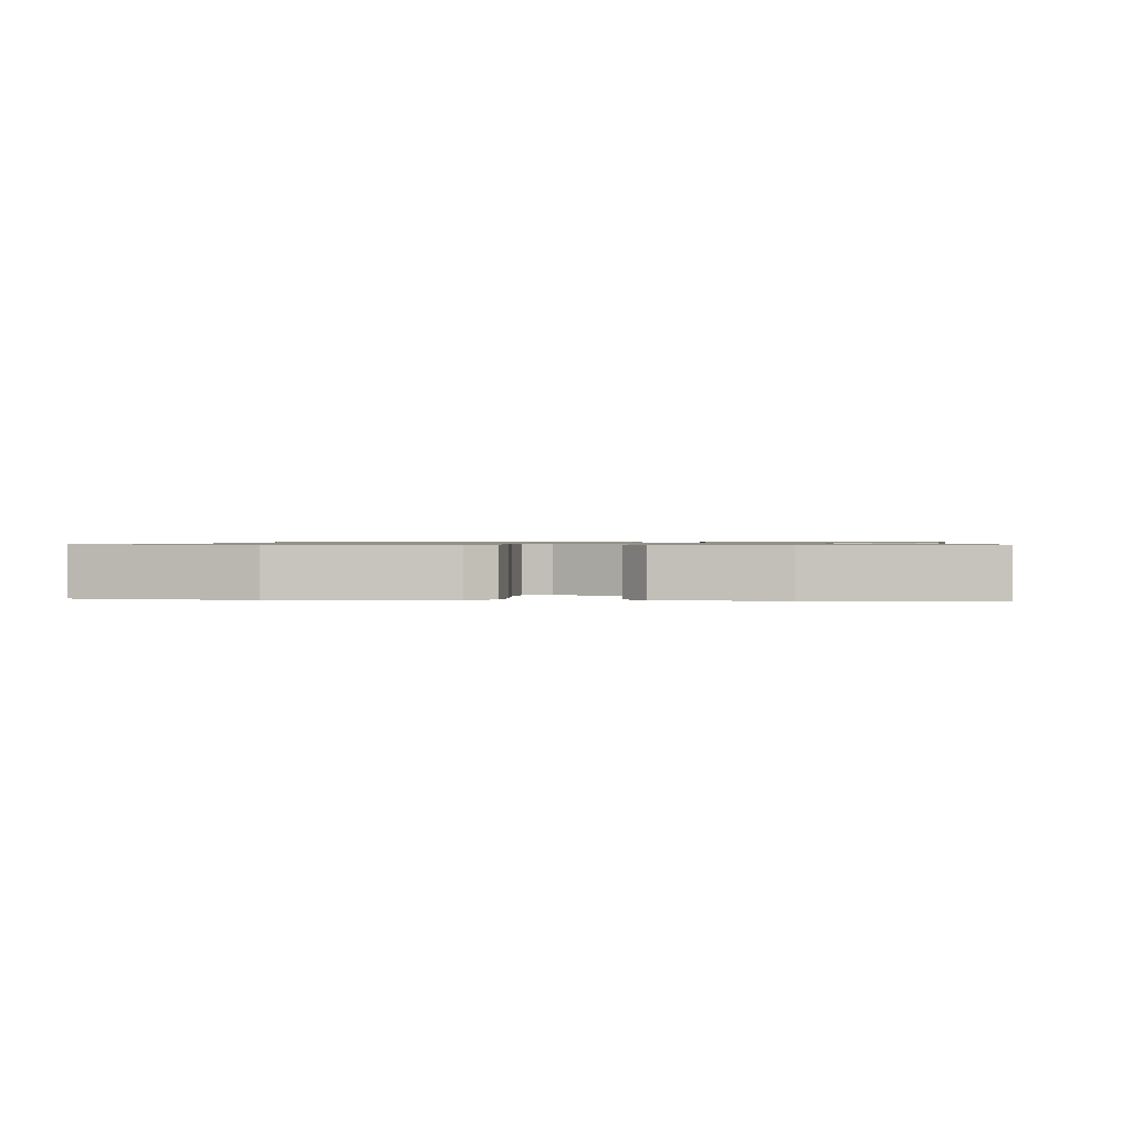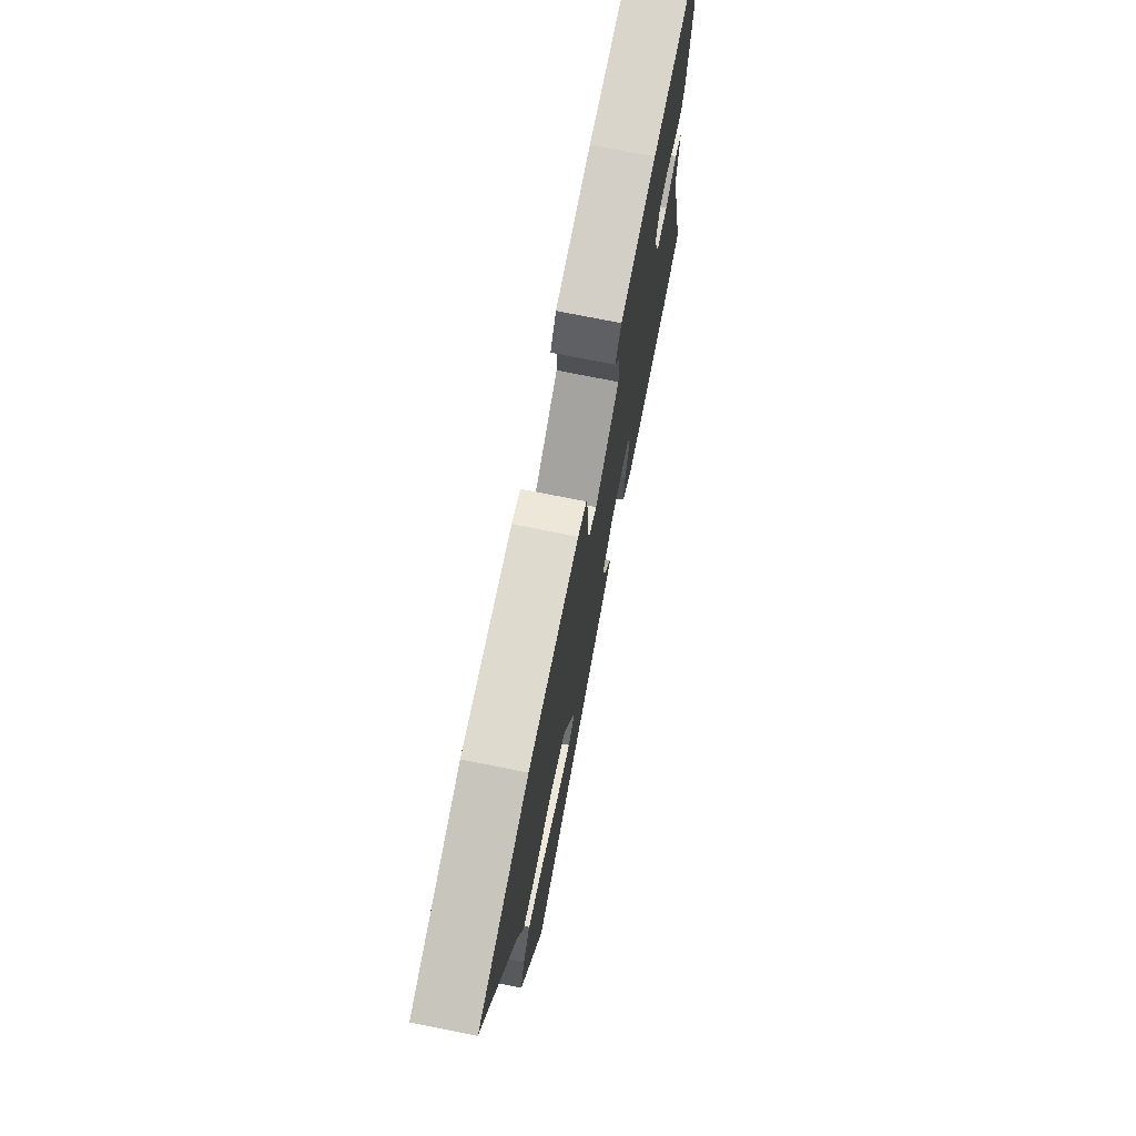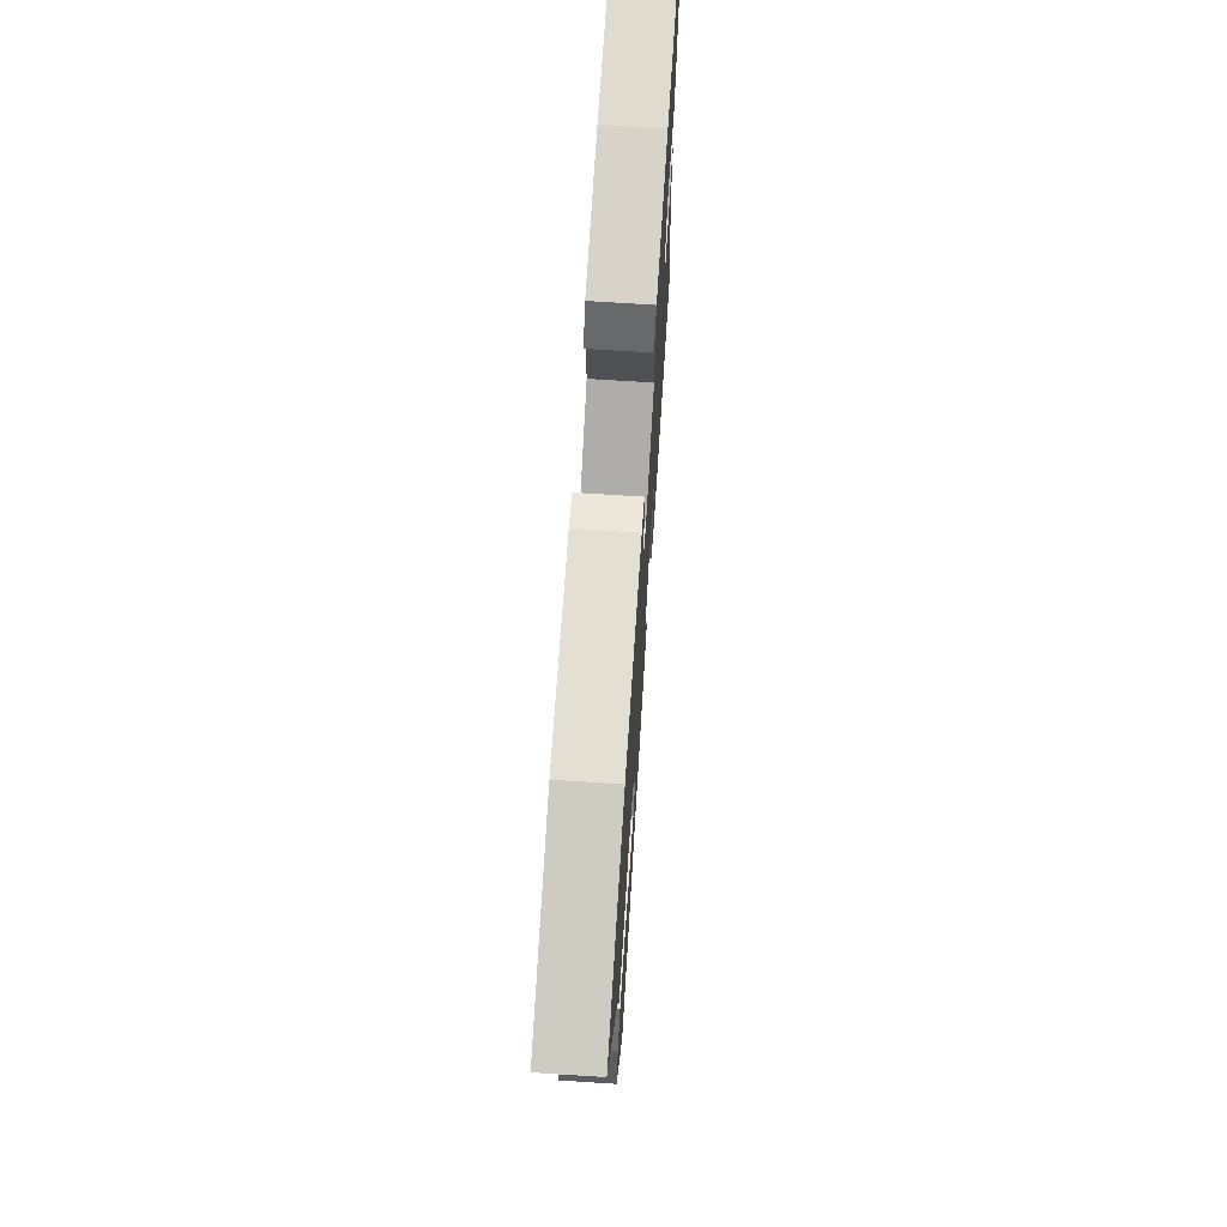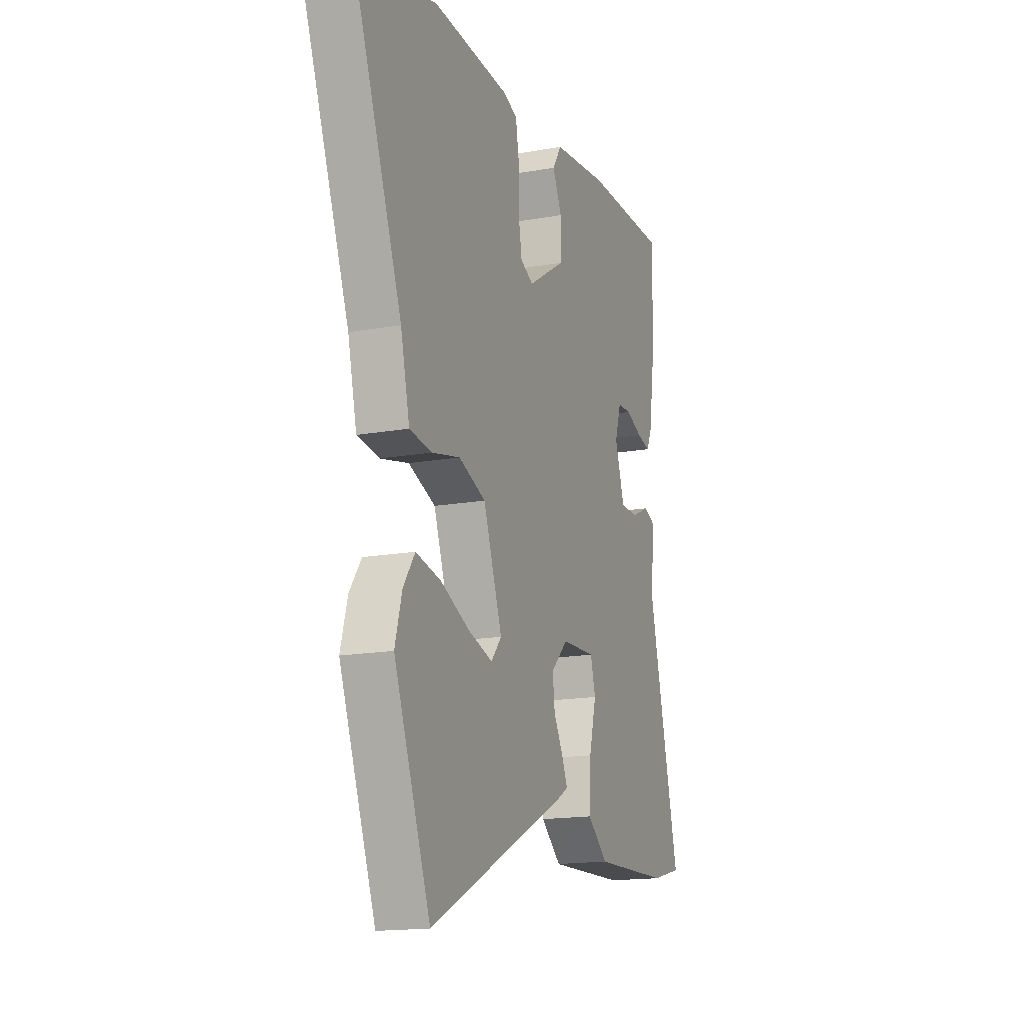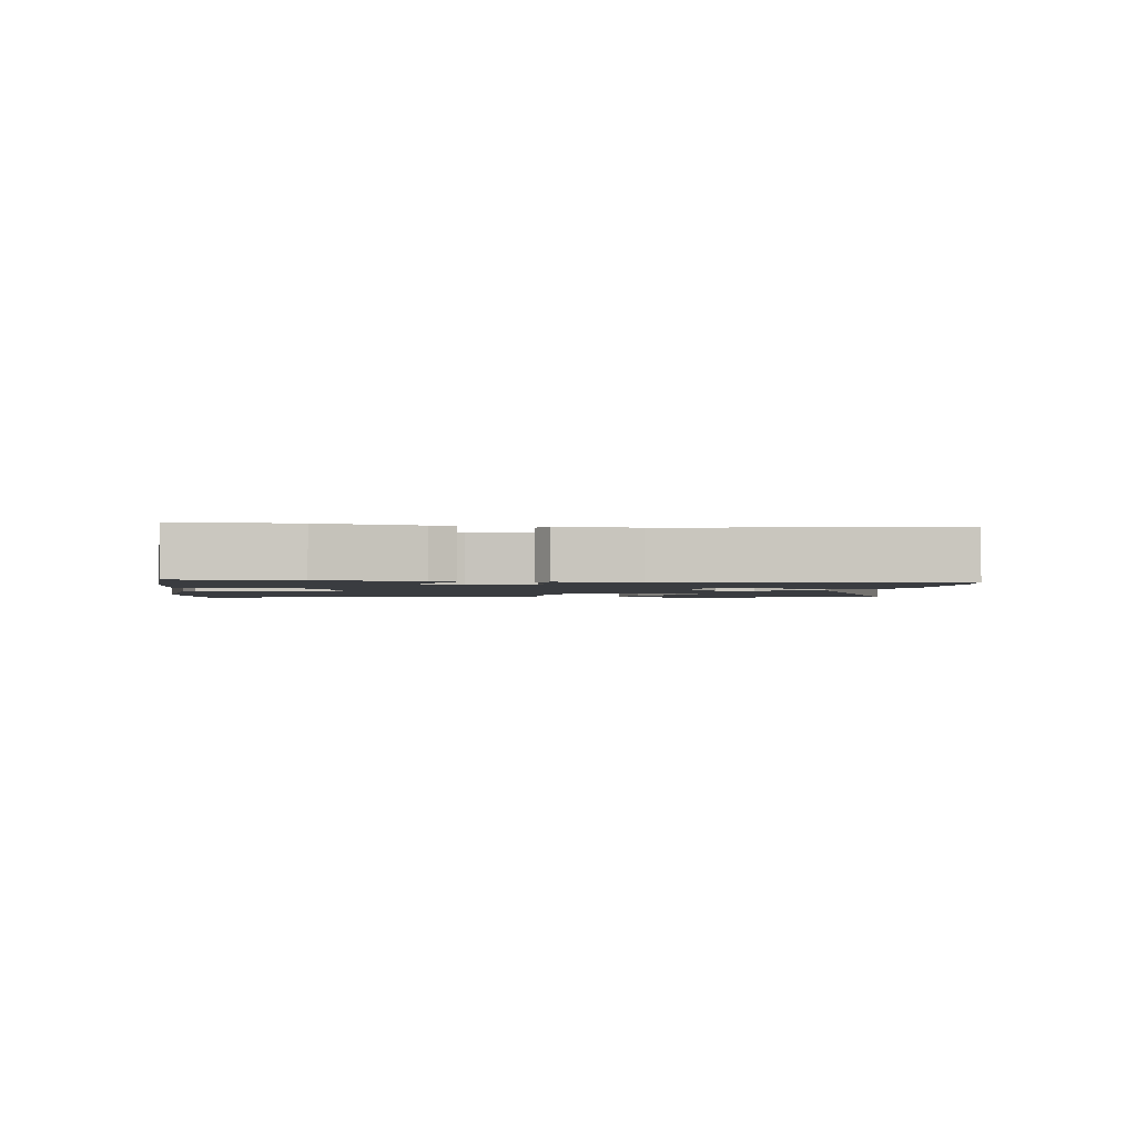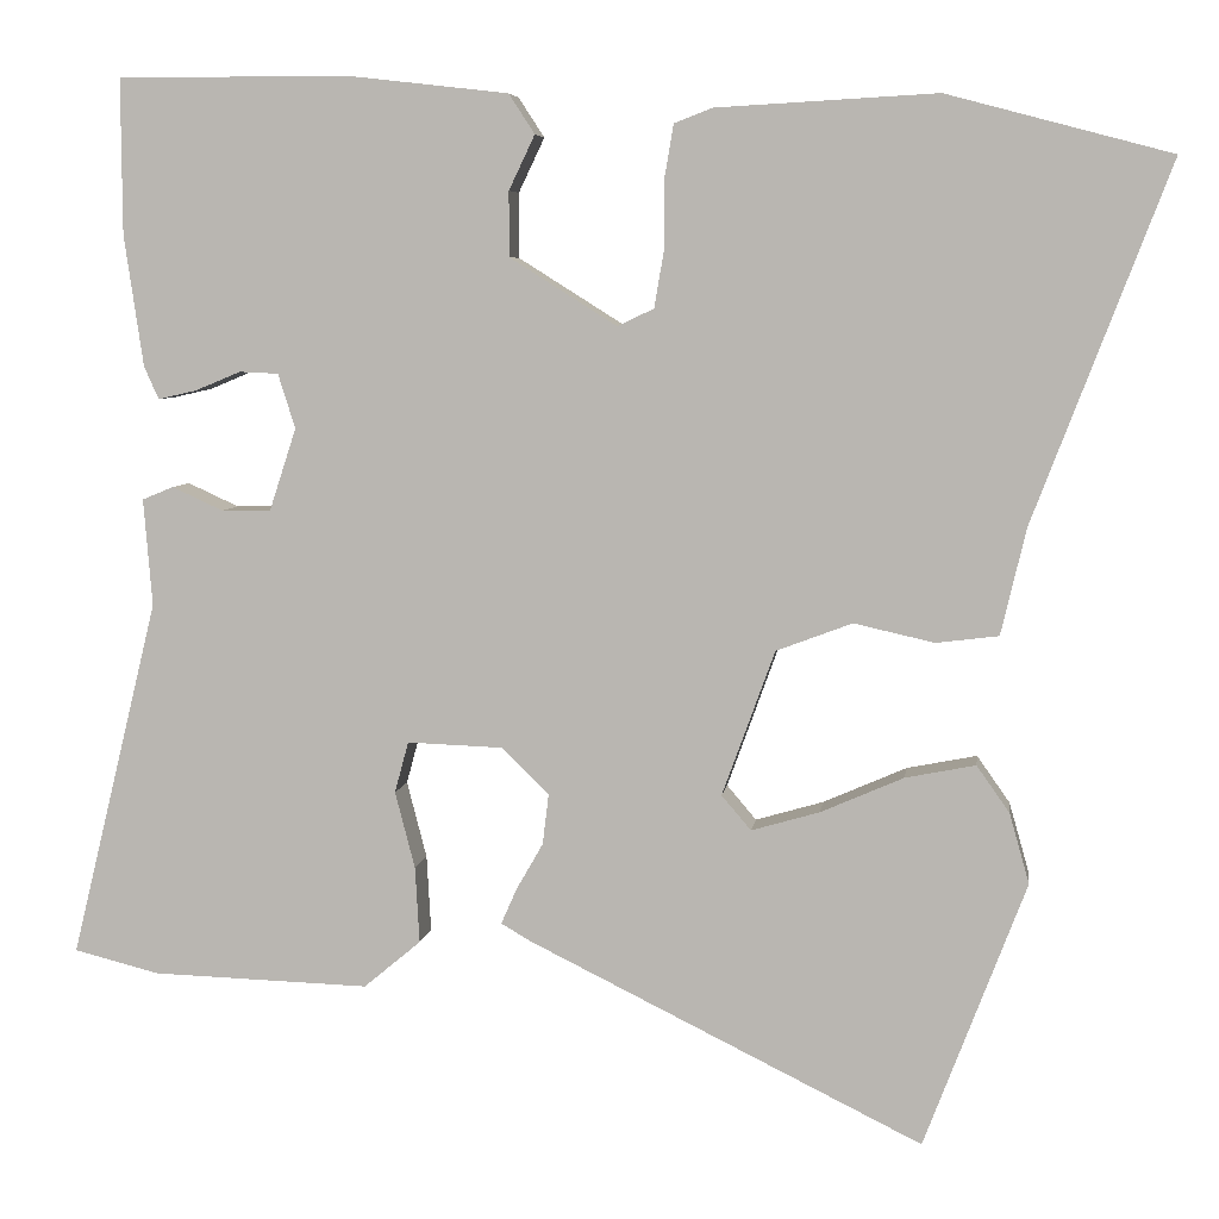
<metadata>
{"format":"obj","ext":"obj","renderer":"f3d","projection":"perspective","resolution":1024,"background":"white","views":[{"elev":0.8,"azim":0.9,"up":"+Y"},{"elev":74.4,"azim":-78.7,"up":"+Z"},{"elev":70.2,"azim":-86.3,"up":"+Z"},{"elev":-16.1,"azim":-69.5,"up":"+Z"},{"elev":-1.8,"azim":79.3,"up":"+Y"},{"elev":6.1,"azim":-172.4,"up":"+Z"}]}
</metadata>
<code>
v 0.5 0.07 0.542
v 0.499 0.07 0.363
v 0.477 0.07 0.211
v 0.46 0.07 0.173
v 0.416 0.07 0.183
v 0.363 0.07 0.205
v 0.318 0.07 0.203
v 0.298 0.07 0.14
v 0.329 0.07 0.045
v 0.386 0.07 0.044
v 0.445 0.07 0.071
v 0.481 0.07 0.056
v 0.471 0.07 -0.068
v 0.572 0.07 -0.482
v 0.473 0.07 -0.507
v 0.222 0.07 -0.515
v 0.156 0.07 -0.46
v 0.161 0.07 -0.372
v 0.184 0.07 -0.283
v 0.168 0.07 -0.224
v 0.058 0.07 -0.228
v 0.003 0.07 -0.282
v 0.01 0.07 -0.34
v 0.041 0.07 -0.394
v 0.059 0.07 -0.435
v 0.025 0.07 -0.455
v -0.431 0.07 -0.68
v -0.549 0.07 -0.372
v -0.526 0.07 -0.291
v -0.488 0.07 -0.237
v -0.407 0.07 -0.253
v -0.311 0.07 -0.295
v -0.232 0.07 -0.318
v -0.198 0.07 -0.278
v -0.259 0.07 -0.11
v -0.347 0.07 -0.077
v -0.44 0.07 -0.098
v -0.512 0.07 -0.089
v -0.541 0.07 0.034
v -0.699 0.07 0.447
v -0.44 0.07 0.516
v -0.185 0.07 0.502
v -0.141 0.07 0.485
v -0.13 0.07 0.421
v -0.13 0.07 0.342
v -0.119 0.07 0.278
v -0.077 0.07 0.258
v 0.047 0.07 0.336
v 0.047 0.07 0.411
v 0.017 0.07 0.474
v 0.047 0.07 0.52
v 0.23 0.07 0.541
v 0.5 0 0.542
v 0.499 0 0.363
v 0.477 0 0.211
v 0.46 0 0.173
v 0.416 0 0.183
v 0.363 0 0.205
v 0.318 0 0.203
v 0.298 0 0.14
v 0.329 0 0.045
v 0.386 0 0.044
v 0.445 0 0.071
v 0.481 0 0.056
v 0.471 0 -0.068
v 0.572 0 -0.482
v 0.473 0 -0.507
v 0.222 0 -0.515
v 0.156 0 -0.46
v 0.161 0 -0.372
v 0.184 0 -0.283
v 0.168 0 -0.224
v 0.058 0 -0.228
v 0.003 0 -0.282
v 0.01 0 -0.34
v 0.041 0 -0.394
v 0.059 0 -0.435
v 0.025 0 -0.455
v -0.431 0 -0.68
v -0.549 0 -0.372
v -0.526 0 -0.291
v -0.488 0 -0.237
v -0.407 0 -0.253
v -0.311 0 -0.295
v -0.232 0 -0.318
v -0.198 0 -0.278
v -0.259 0 -0.11
v -0.347 0 -0.077
v -0.44 0 -0.098
v -0.512 0 -0.089
v -0.541 0 0.034
v -0.699 0 0.447
v -0.44 0 0.516
v -0.185 0 0.502
v -0.141 0 0.485
v -0.13 0 0.421
v -0.13 0 0.342
v -0.119 0 0.278
v -0.077 0 0.258
v 0.047 0 0.336
v 0.047 0 0.411
v 0.017 0 0.474
v 0.047 0 0.52
v 0.23 0 0.541
f 4 5 6
f 3 4 6
f 2 3 6
f 1 2 6
f 52 1 6
f 51 52 6
f 50 51 6
f 49 50 6
f 48 49 6 7
f 47 48 7 8
f 43 44 45
f 42 43 45
f 41 42 45
f 40 41 45
f 39 40 45
f 39 45 46
f 38 39 46
f 37 38 46
f 36 37 46
f 35 36 46 47
f 30 31 32
f 29 30 32
f 28 29 32
f 27 28 32
f 26 27 32
f 26 32 33
f 26 33 34
f 25 26 34
f 24 25 34
f 23 24 34
f 17 18 19
f 16 17 19
f 15 16 19
f 14 15 19
f 13 14 19
f 13 19 20
f 12 13 20
f 11 12 20
f 10 11 20
f 9 10 20 21
f 9 21 22
f 8 9 22
f 47 8 22
f 34 35 47
f 23 34 47
f 22 23 47
f 58 57 56
f 58 56 55
f 58 55 54
f 58 54 53
f 58 53 104
f 58 104 103
f 58 103 102
f 58 102 101
f 59 58 101 100
f 60 59 100 99
f 97 96 95
f 97 95 94
f 97 94 93
f 97 93 92
f 97 92 91
f 98 97 91
f 98 91 90
f 98 90 89
f 98 89 88
f 99 98 88 87
f 84 83 82
f 84 82 81
f 84 81 80
f 84 80 79
f 84 79 78
f 85 84 78
f 86 85 78
f 86 78 77
f 86 77 76
f 86 76 75
f 71 70 69
f 71 69 68
f 71 68 67
f 71 67 66
f 71 66 65
f 72 71 65
f 72 65 64
f 72 64 63
f 72 63 62
f 73 72 62 61
f 74 73 61
f 74 61 60
f 74 60 99
f 99 87 86
f 99 86 75
f 99 75 74
f 1 53 54 2
f 2 54 55 3
f 3 55 56 4
f 4 56 57 5
f 5 57 58 6
f 6 58 59 7
f 7 59 60 8
f 8 60 61 9
f 9 61 62 10
f 10 62 63 11
f 11 63 64 12
f 12 64 65 13
f 13 65 66 14
f 14 66 67 15
f 15 67 68 16
f 16 68 69 17
f 17 69 70 18
f 18 70 71 19
f 19 71 72 20
f 20 72 73 21
f 21 73 74 22
f 22 74 75 23
f 23 75 76 24
f 24 76 77 25
f 25 77 78 26
f 26 78 79 27
f 27 79 80 28
f 28 80 81 29
f 29 81 82 30
f 30 82 83 31
f 31 83 84 32
f 32 84 85 33
f 33 85 86 34
f 34 86 87 35
f 35 87 88 36
f 36 88 89 37
f 37 89 90 38
f 38 90 91 39
f 39 91 92 40
f 40 92 93 41
f 41 93 94 42
f 42 94 95 43
f 43 95 96 44
f 44 96 97 45
f 45 97 98 46
f 46 98 99 47
f 47 99 100 48
f 48 100 101 49
f 49 101 102 50
f 50 102 103 51
f 51 103 104 52
f 52 104 53 1

</code>
